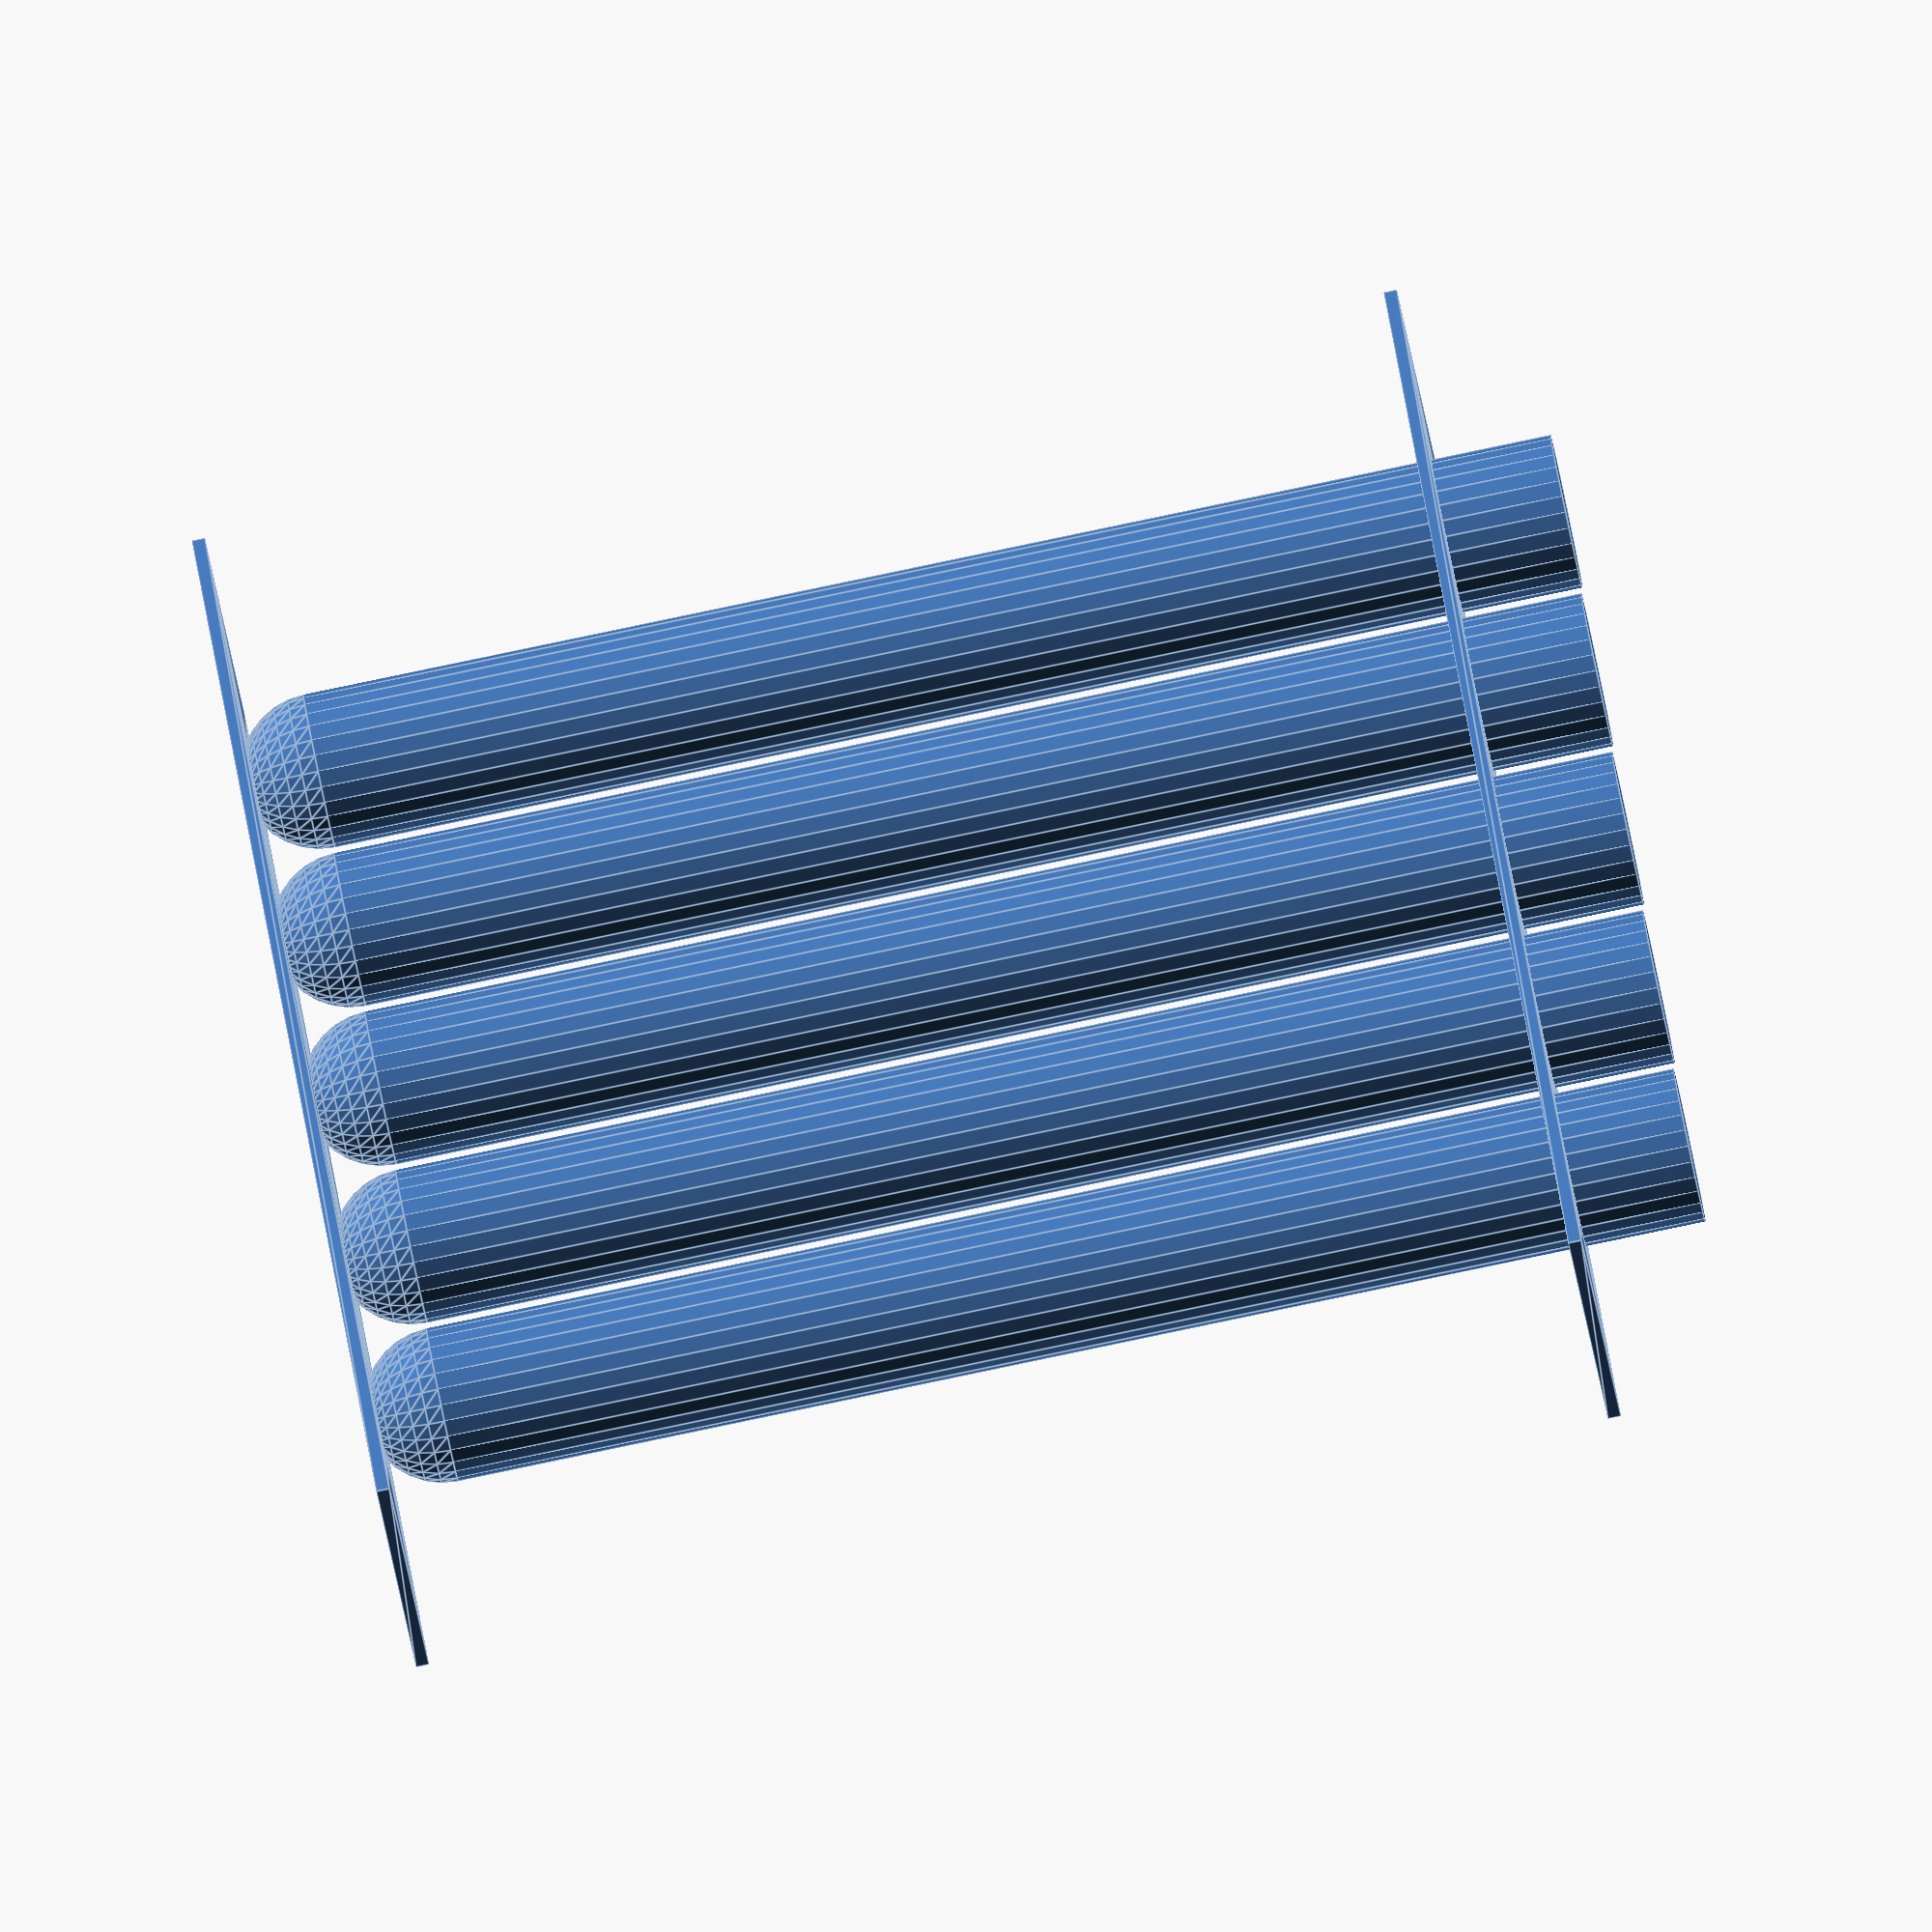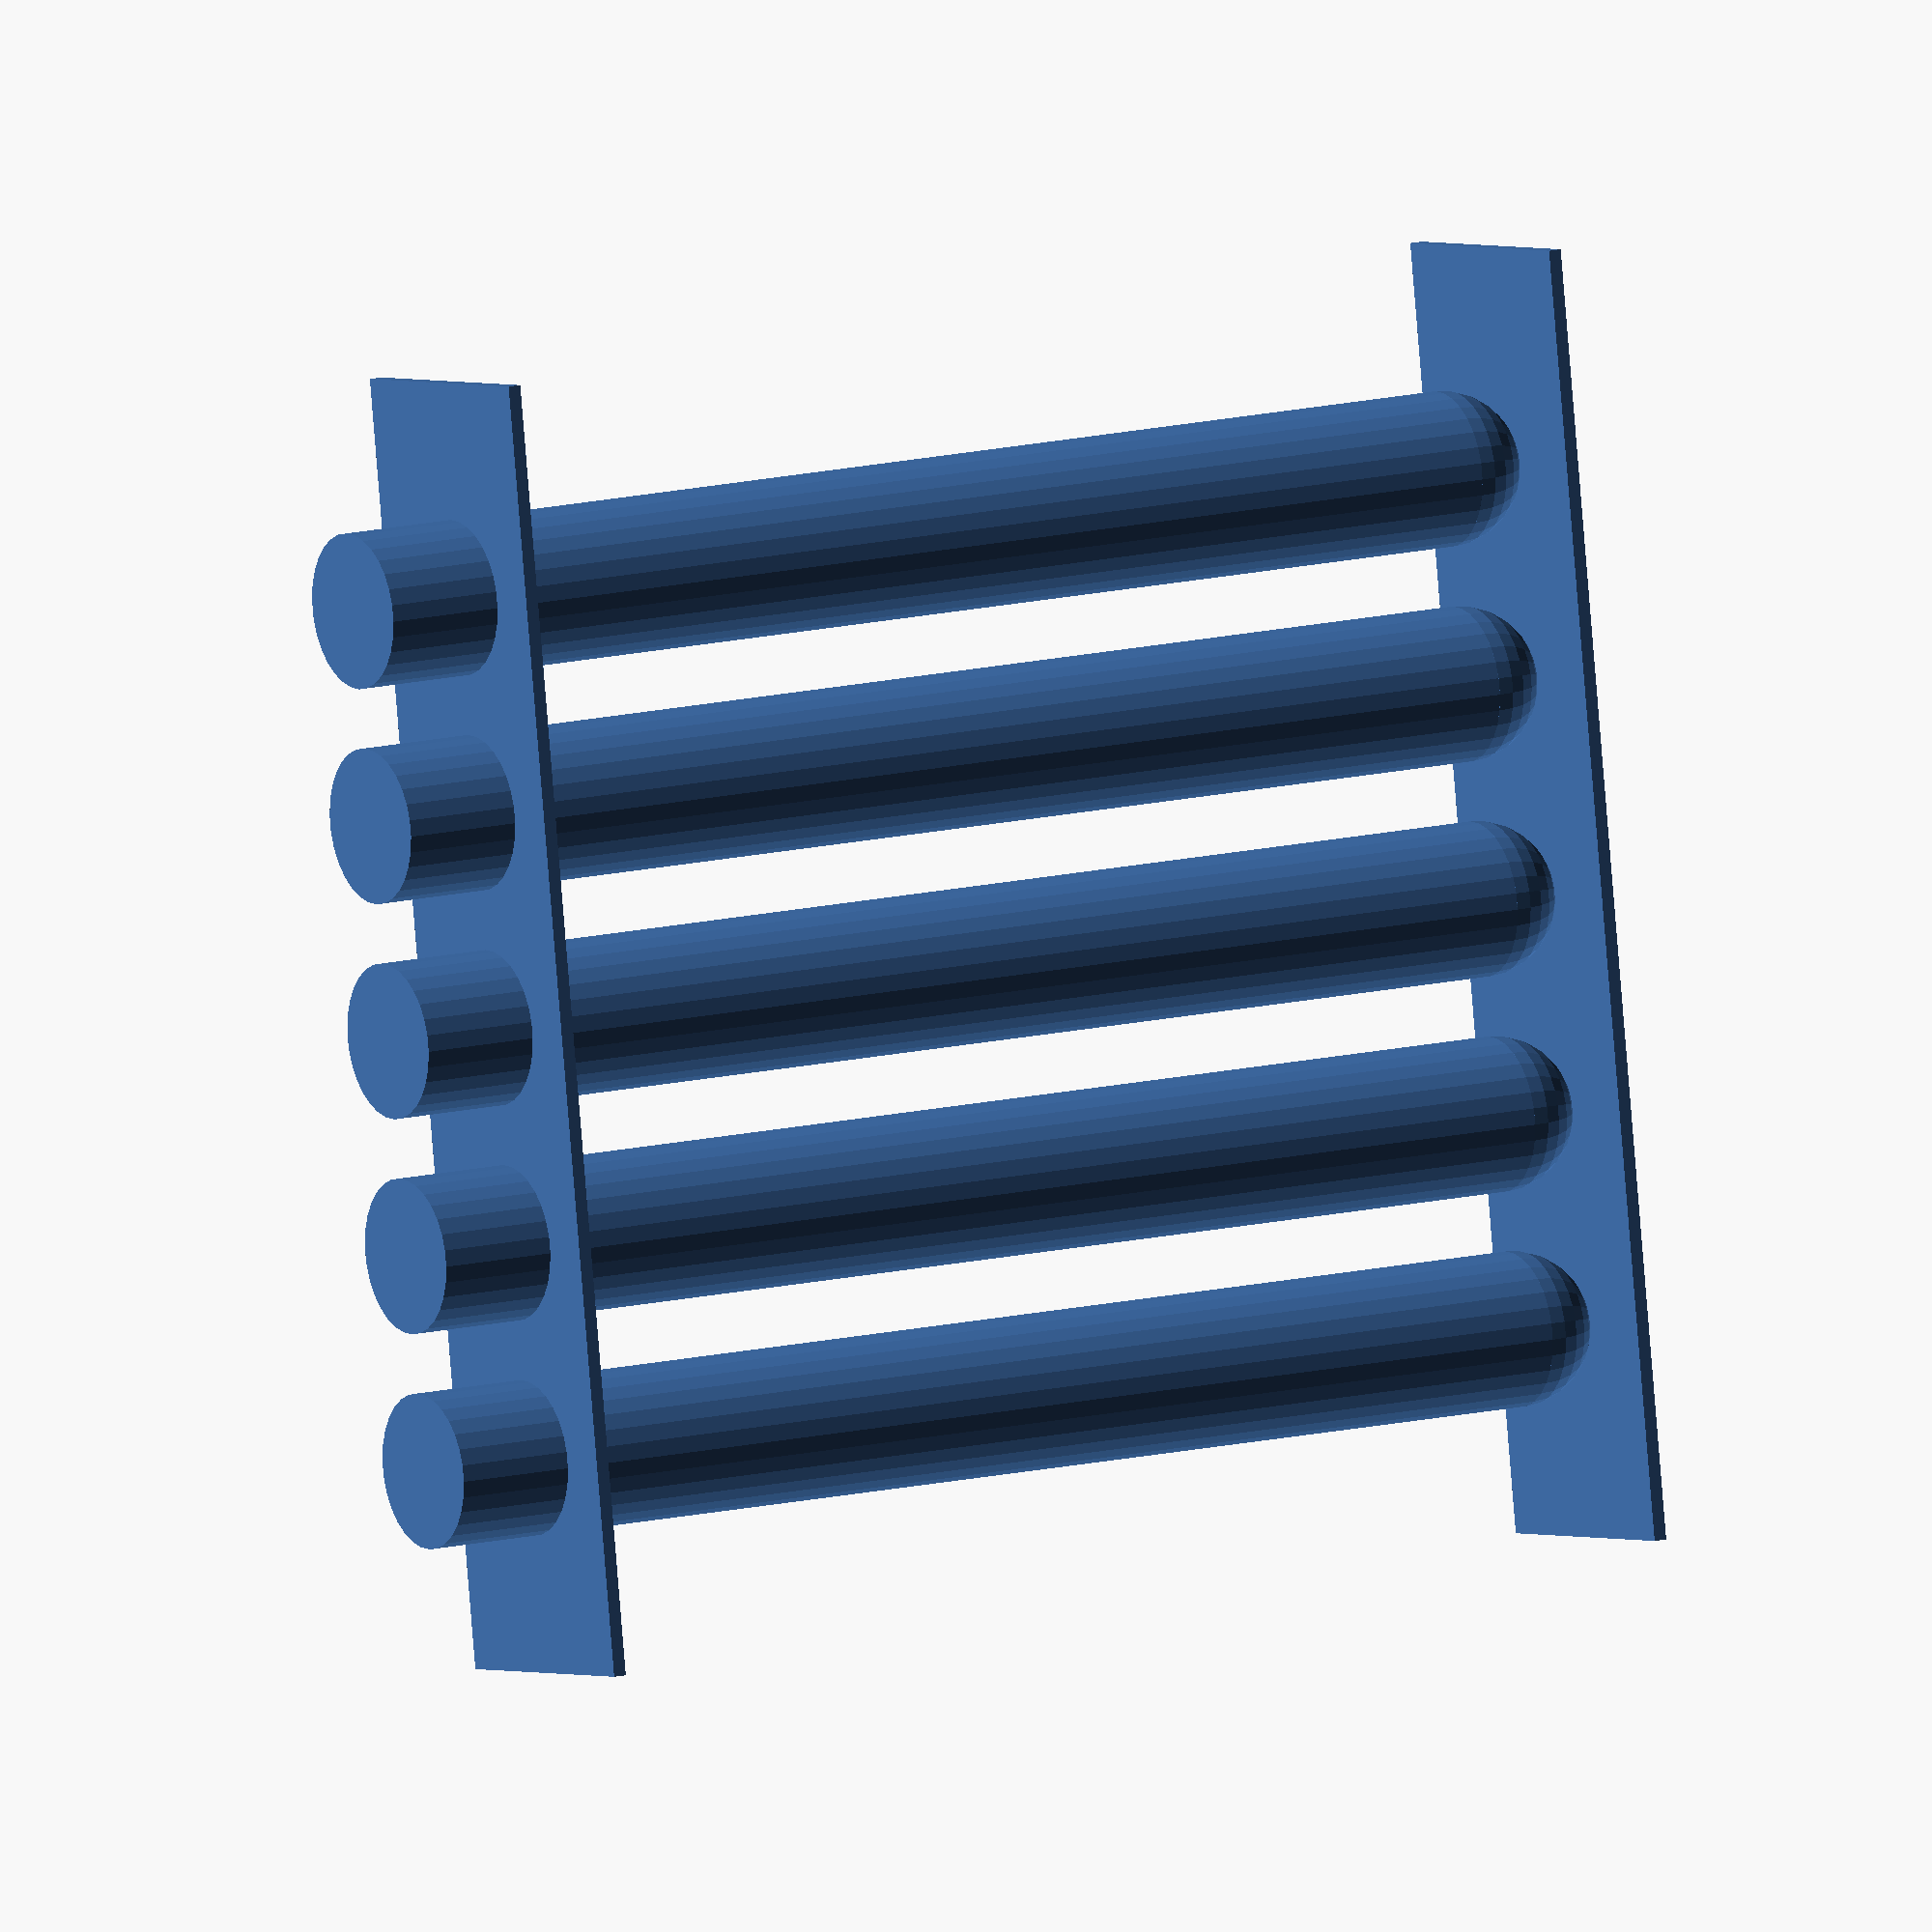
<openscad>
module tubeRaw() {
    sphere(r=58/2);
    cylinder(r=58/2,h=500-58/2);
}
module tube(precise=false) {
    translate([0,0,58/2])difference() {
        tubeRaw();
        if(precise==true)translate([0,0,10])scale([0.8,0.8,0.99])tubeRaw();
    }
}
module tubeArray() {
    for(i=[1:5]) {
        translate([i*80,0])tube();
    }
}
module bottom(y=100) {
    translate([0,0,0])linear_extrude(height=5)
    difference(){
        translate([0,-y/2])square([480,y]);
        projection(cut=true)translate([0,0,-5])tubeArray();
    }
}

module top(y=100) {
    translate([0,0,450])linear_extrude(height=5)
    difference(){
        translate([0,-y/2])square([480,y]);
        projection(cut=true)translate([0,0,-58/2])tubeArray();
    }
}
module side() {
    rotate([0,90,0])linear_extrude(height=5)difference() {
        square([460,100]);
    }
}
    
tubeArray();
bottom();
top();
*side();

</openscad>
<views>
elev=265.7 azim=226.0 roll=258.2 proj=o view=edges
elev=167.6 azim=261.0 roll=121.3 proj=o view=wireframe
</views>
